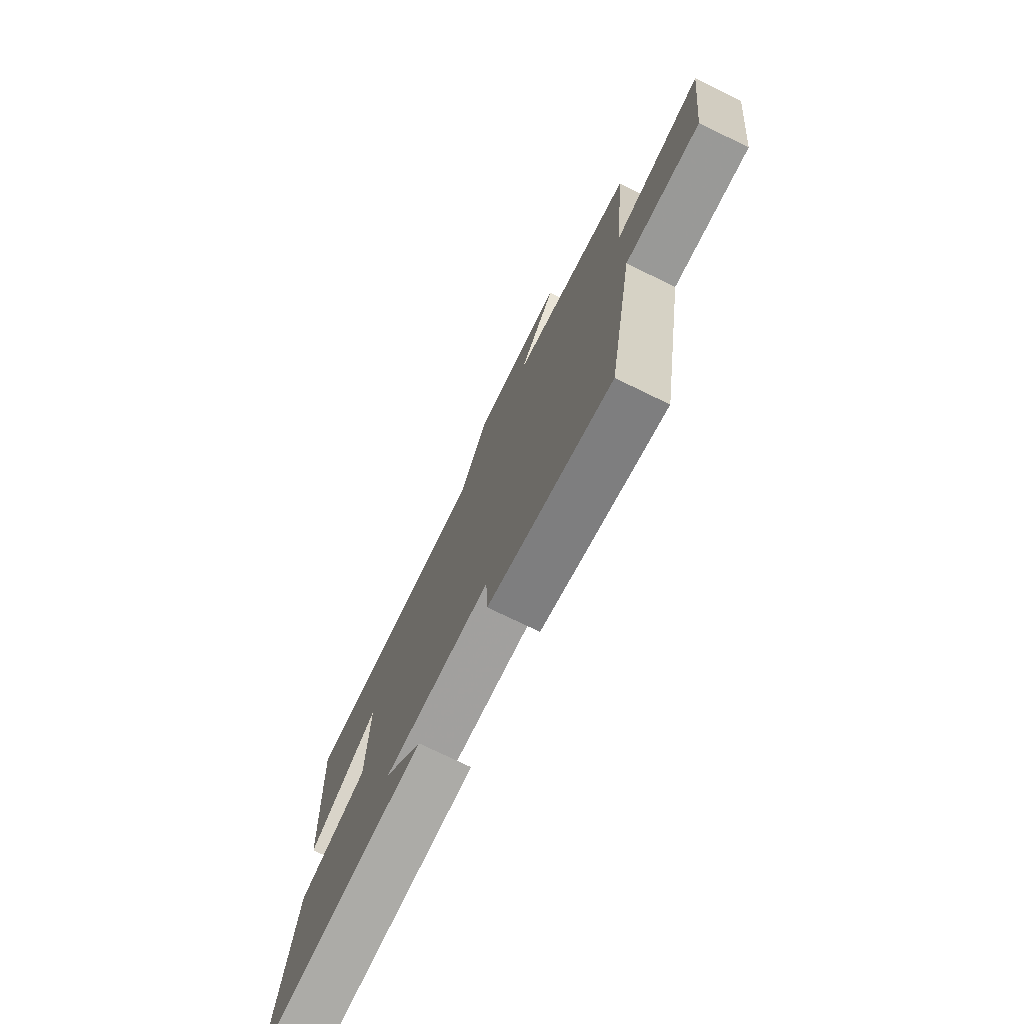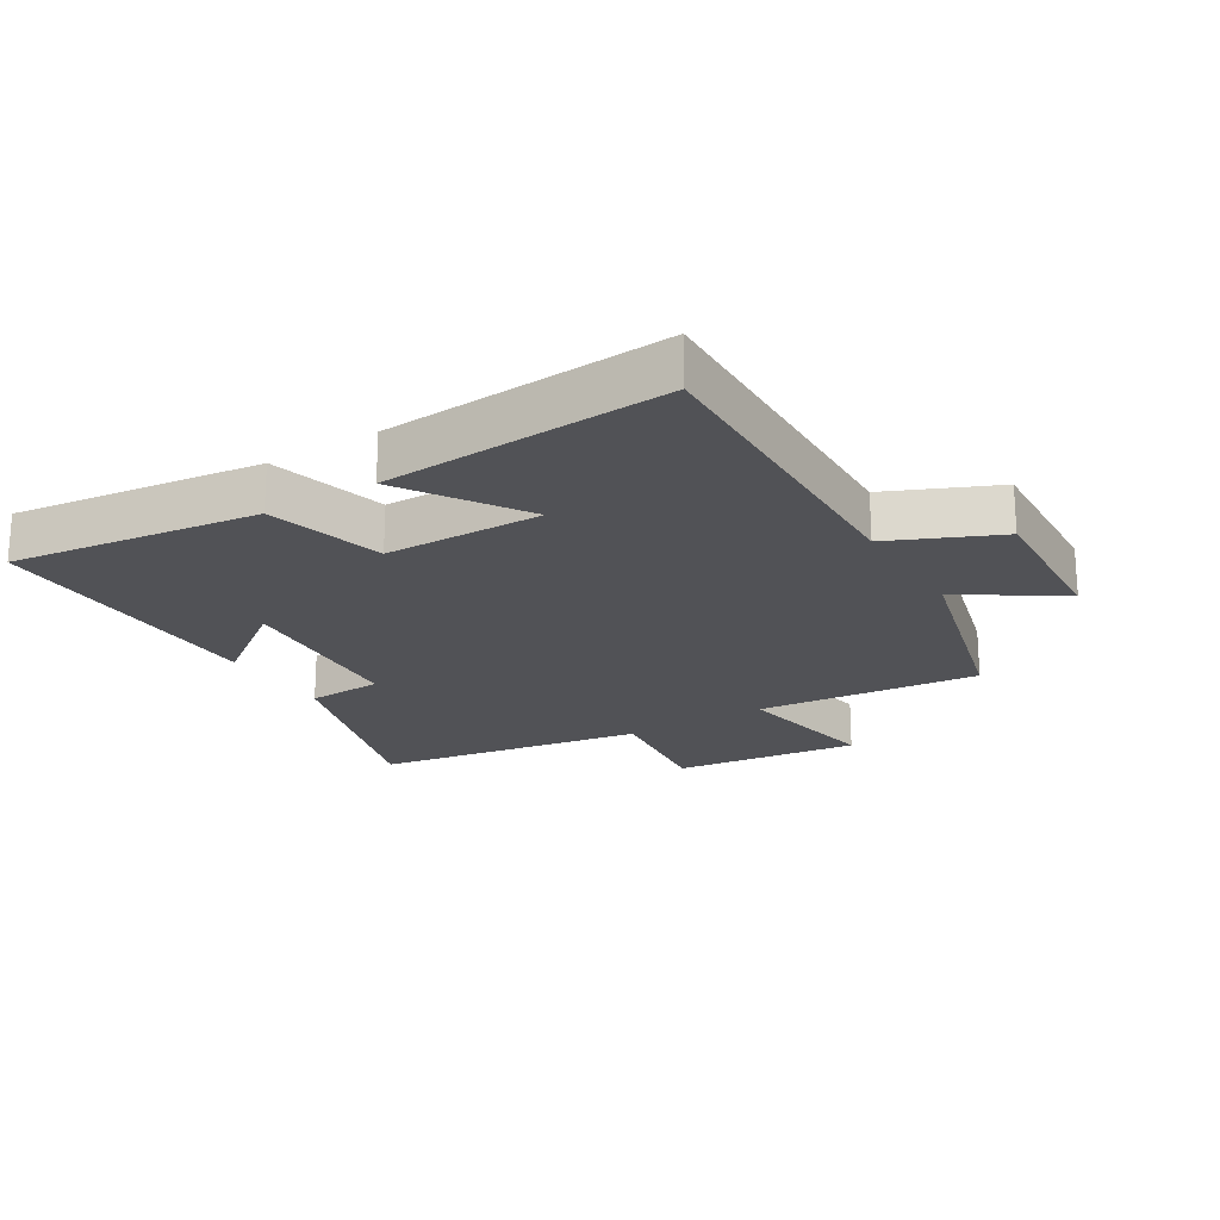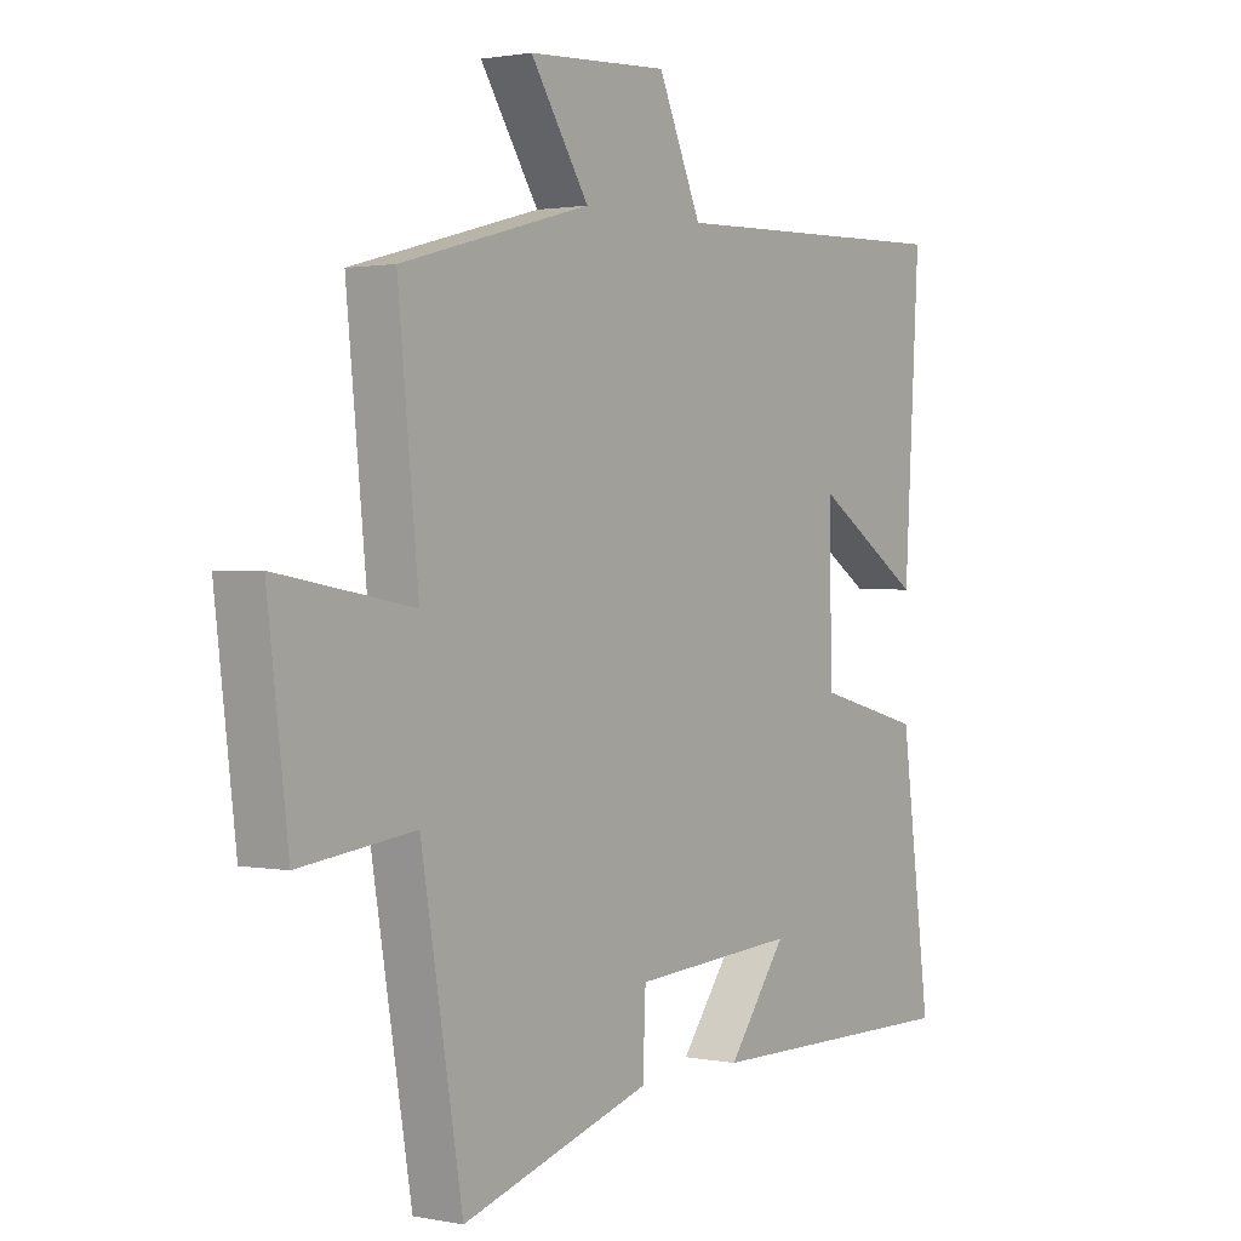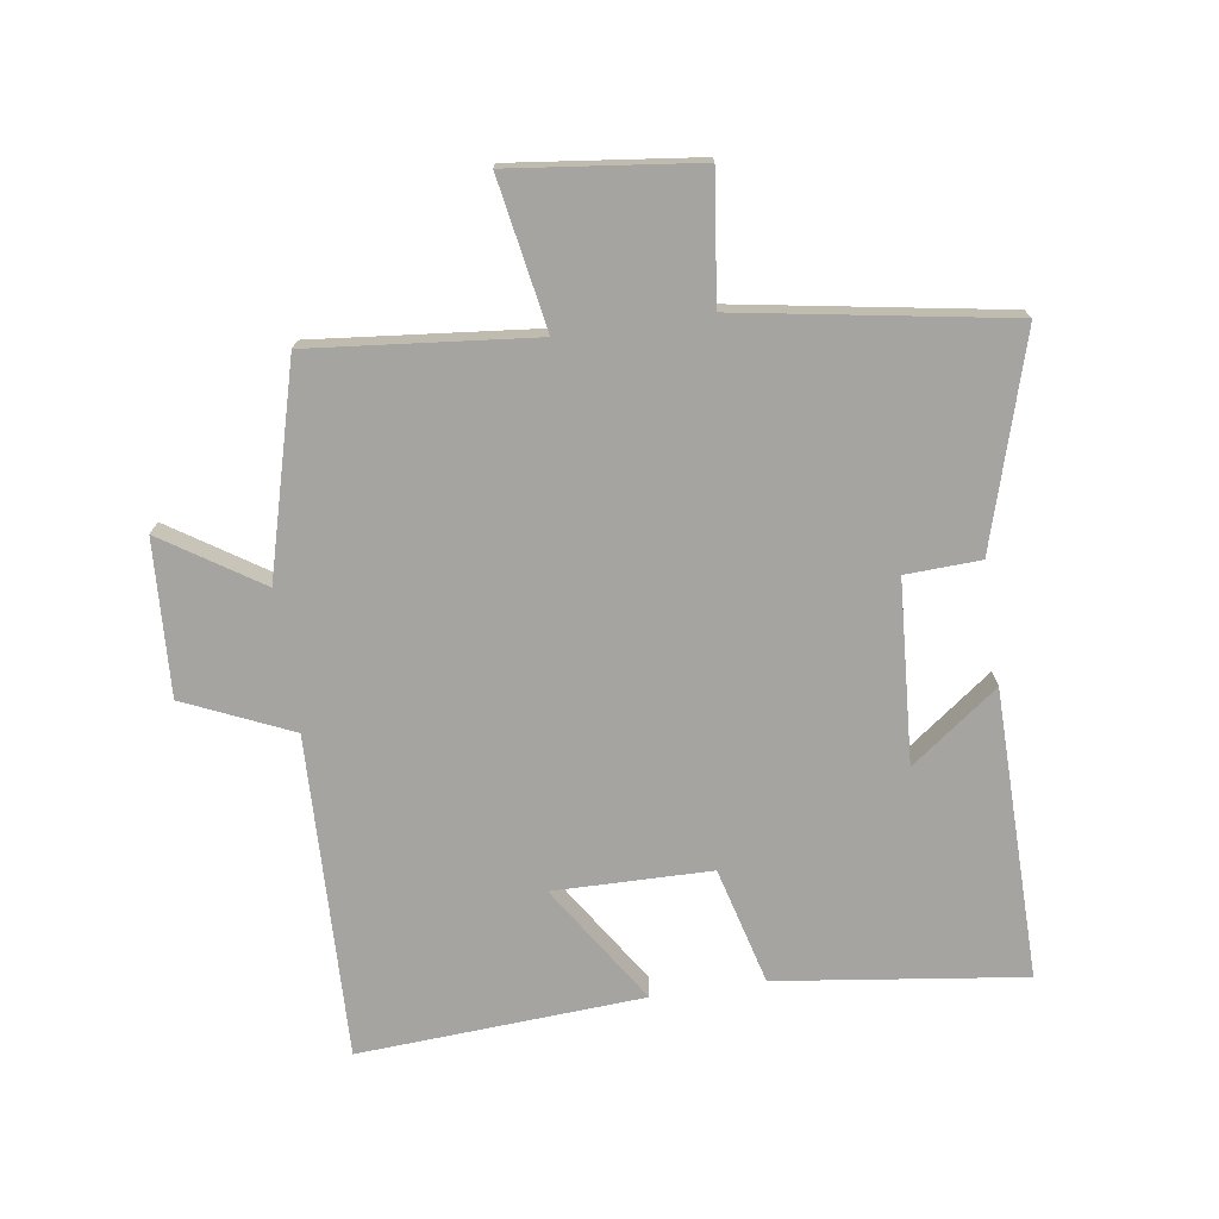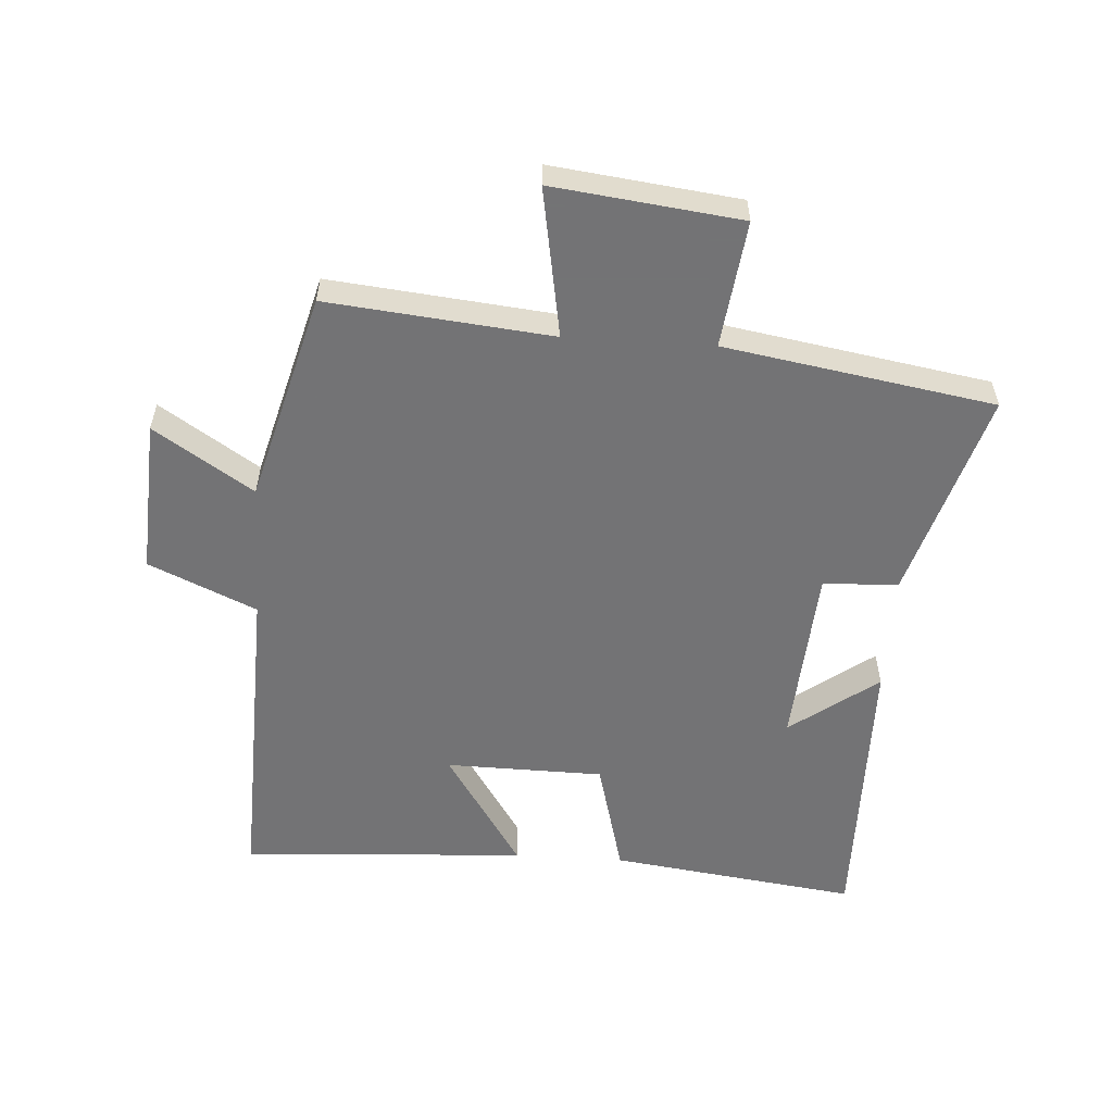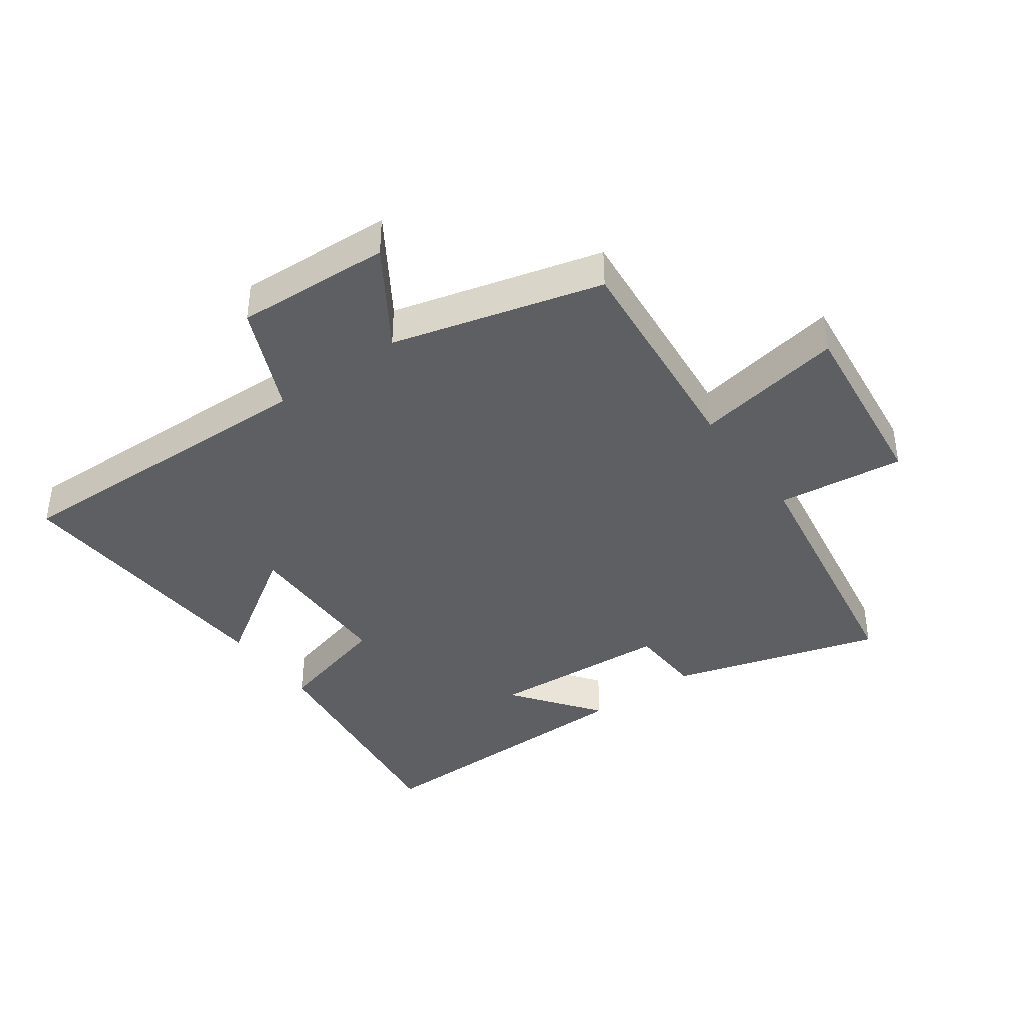
<metadata>
{"format":"obj","ext":"obj","renderer":"f3d","projection":"perspective","resolution":1024,"background":"white","views":[{"elev":-75.7,"azim":64.1,"up":"+Z"},{"elev":-21.2,"azim":-58.3,"up":"+Y"},{"elev":1.4,"azim":125.6,"up":"+Z"},{"elev":-73.5,"azim":98.5,"up":"+Y"},{"elev":-56.0,"azim":86.3,"up":"+Y"},{"elev":-40.2,"azim":36.1,"up":"+Y"}]}
</metadata>
<code>
v -0.527 0.07 0.516
v -0.015 0.07 0.5
v 0.061 0.07 0.67
v 0.307 0.07 0.656
v 0.205 0.07 0.5
v 0.536 0.07 0.41
v 0.5 0.07 0.056
v 0.737 0.07 0.097
v 0.701 0.07 -0.199
v 0.5 0.07 -0.174
v 0.428 0.07 -0.6
v 0.097 0.07 -0.5
v 0.092 0.07 -0.381
v -0.196 0.07 -0.361
v -0.093 0.07 -0.5
v -0.552 0.07 -0.504
v -0.5 0.07 -0.112
v -0.314 0.07 -0.063
v -0.31 0.07 0.187
v -0.5 0.07 0.064
v -0.527 0 0.516
v -0.015 0 0.5
v 0.061 0 0.67
v 0.307 0 0.656
v 0.205 0 0.5
v 0.536 0 0.41
v 0.5 0 0.056
v 0.737 0 0.097
v 0.701 0 -0.199
v 0.5 0 -0.174
v 0.428 0 -0.6
v 0.097 0 -0.5
v 0.092 0 -0.381
v -0.196 0 -0.361
v -0.093 0 -0.5
v -0.552 0 -0.504
v -0.5 0 -0.112
v -0.314 0 -0.063
v -0.31 0 0.187
v -0.5 0 0.064
f 19 20 1 2
f 18 19 2
f 16 17 18
f 14 15 16
f 14 16 18
f 13 14 18 2
f 10 11 12 13
f 7 8 9 10
f 13 2 3
f 10 13 3
f 7 10 3
f 5 6 7
f 3 4 5
f 3 5 7
f 22 21 40 39
f 22 39 38
f 38 37 36
f 36 35 34
f 38 36 34
f 22 38 34 33
f 33 32 31 30
f 30 29 28 27
f 23 22 33
f 23 33 30
f 23 30 27
f 27 26 25
f 25 24 23
f 27 25 23
f 1 21 22 2
f 2 22 23 3
f 3 23 24 4
f 4 24 25 5
f 5 25 26 6
f 6 26 27 7
f 7 27 28 8
f 8 28 29 9
f 9 29 30 10
f 10 30 31 11
f 11 31 32 12
f 12 32 33 13
f 13 33 34 14
f 14 34 35 15
f 15 35 36 16
f 16 36 37 17
f 17 37 38 18
f 18 38 39 19
f 19 39 40 20
f 20 40 21 1

</code>
